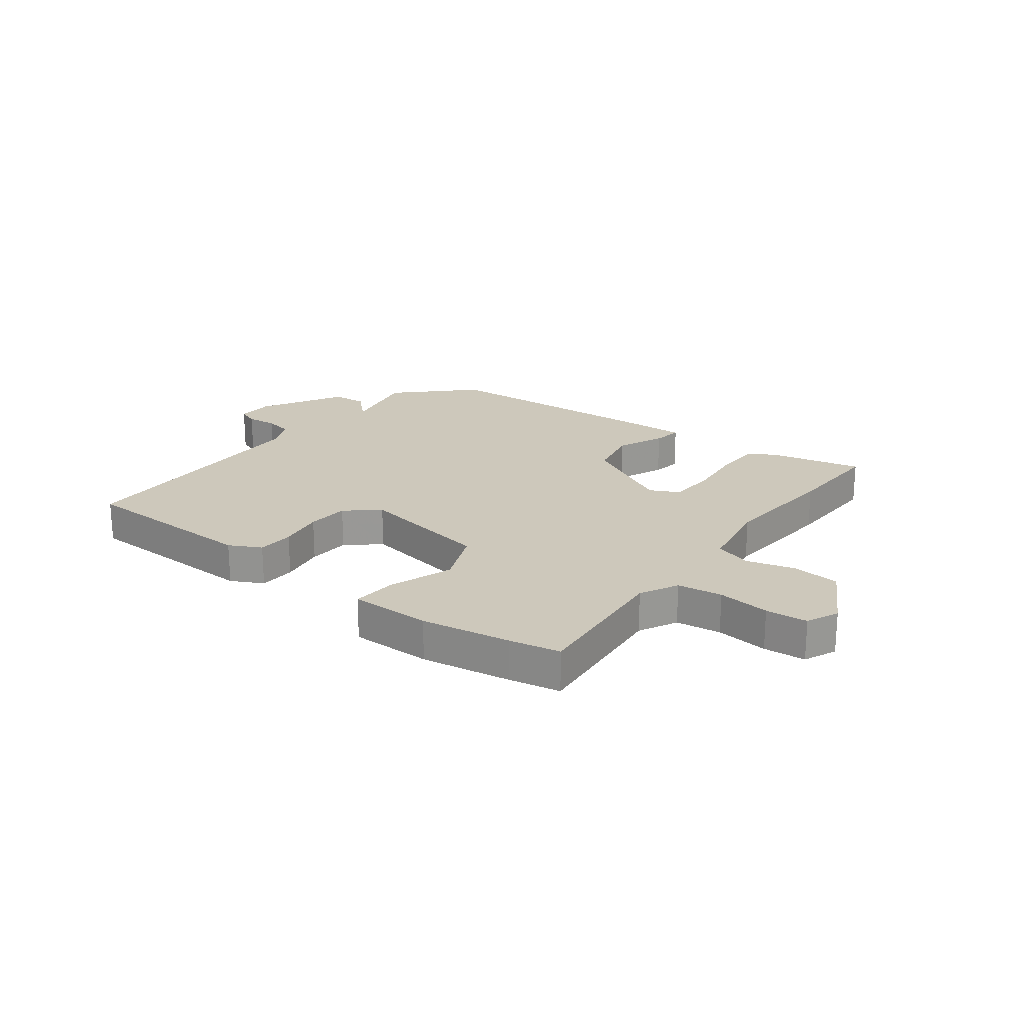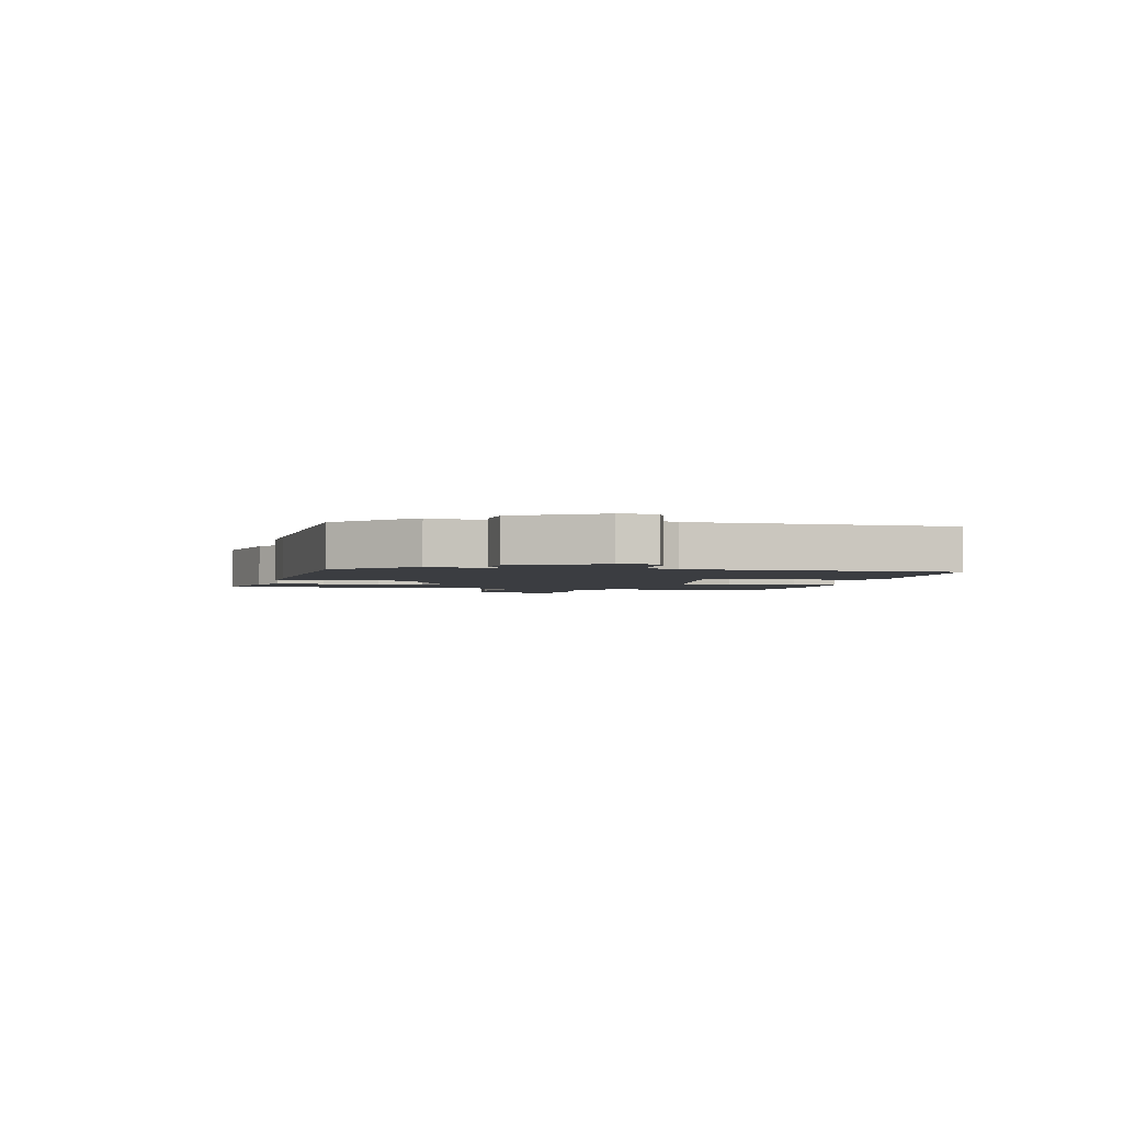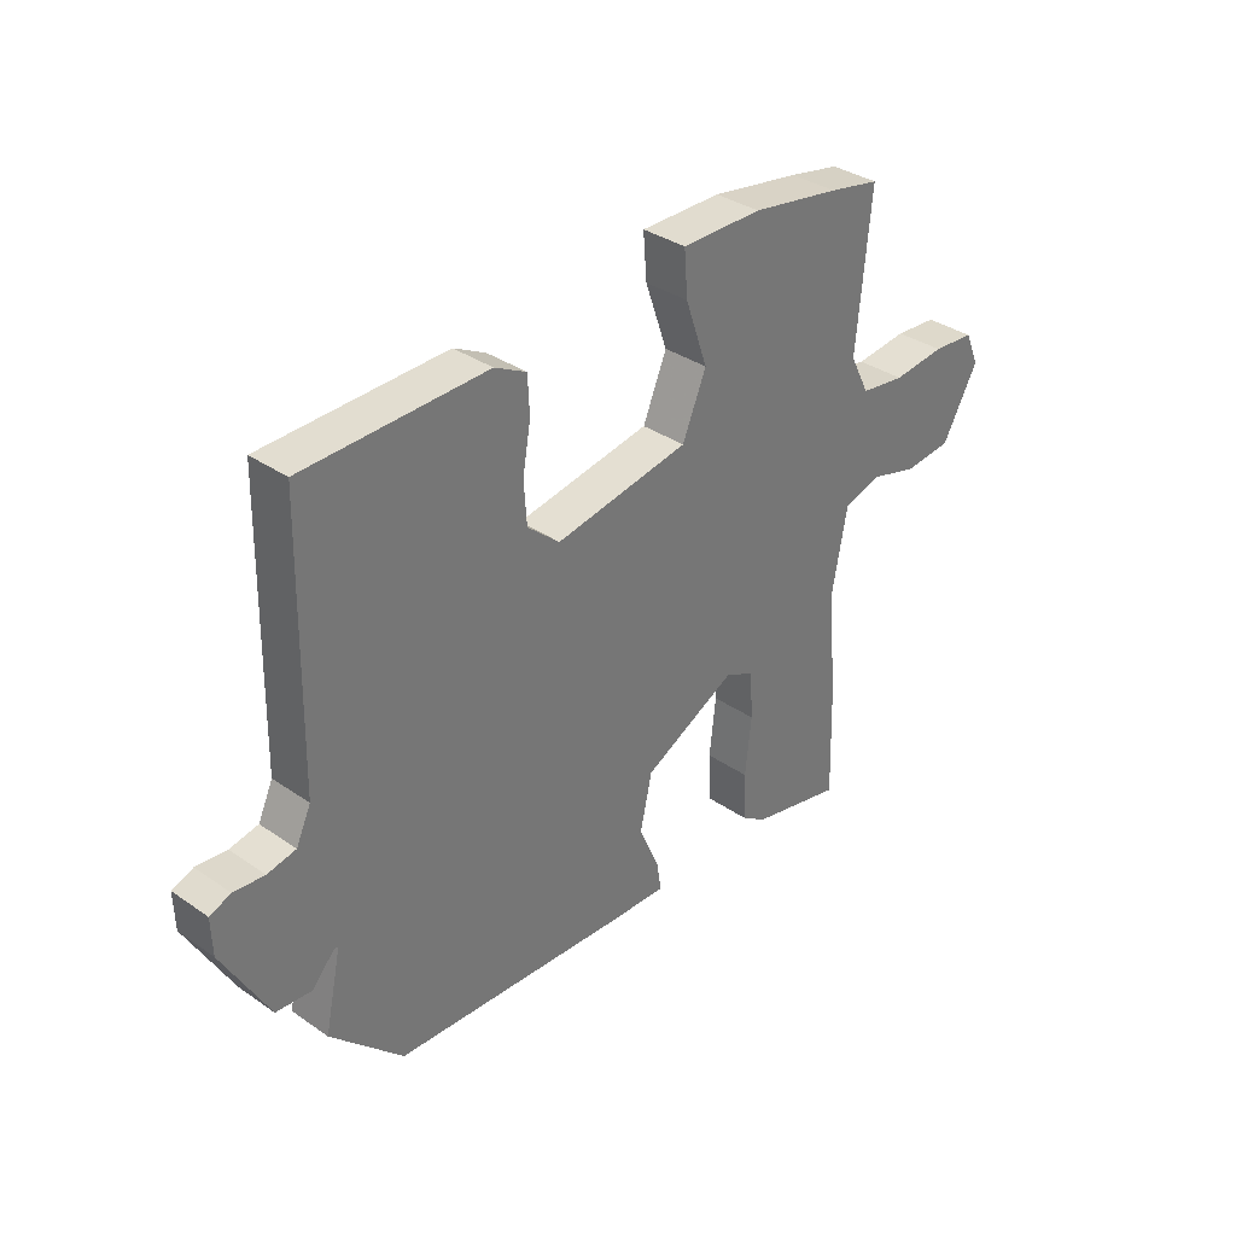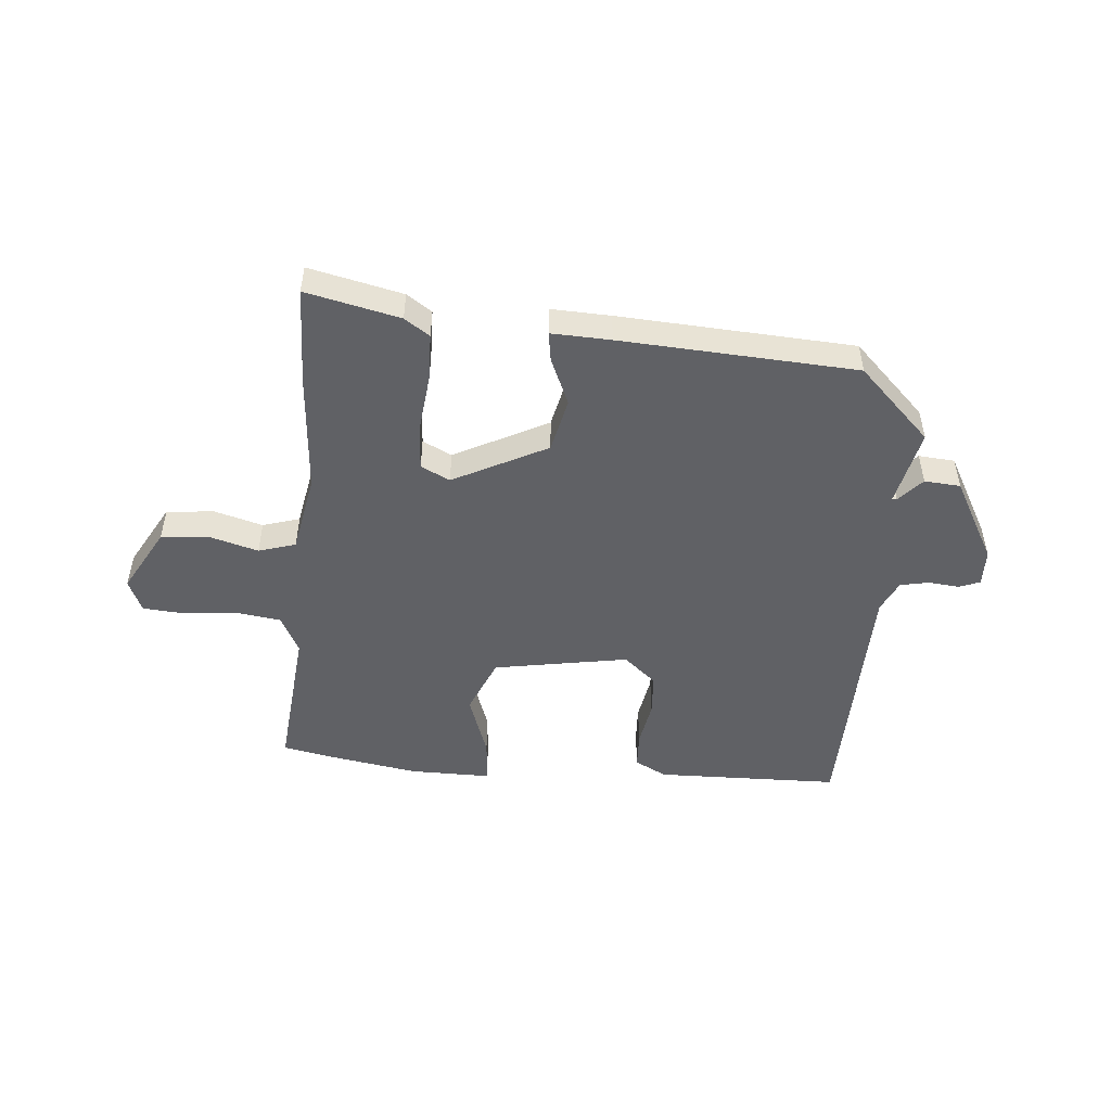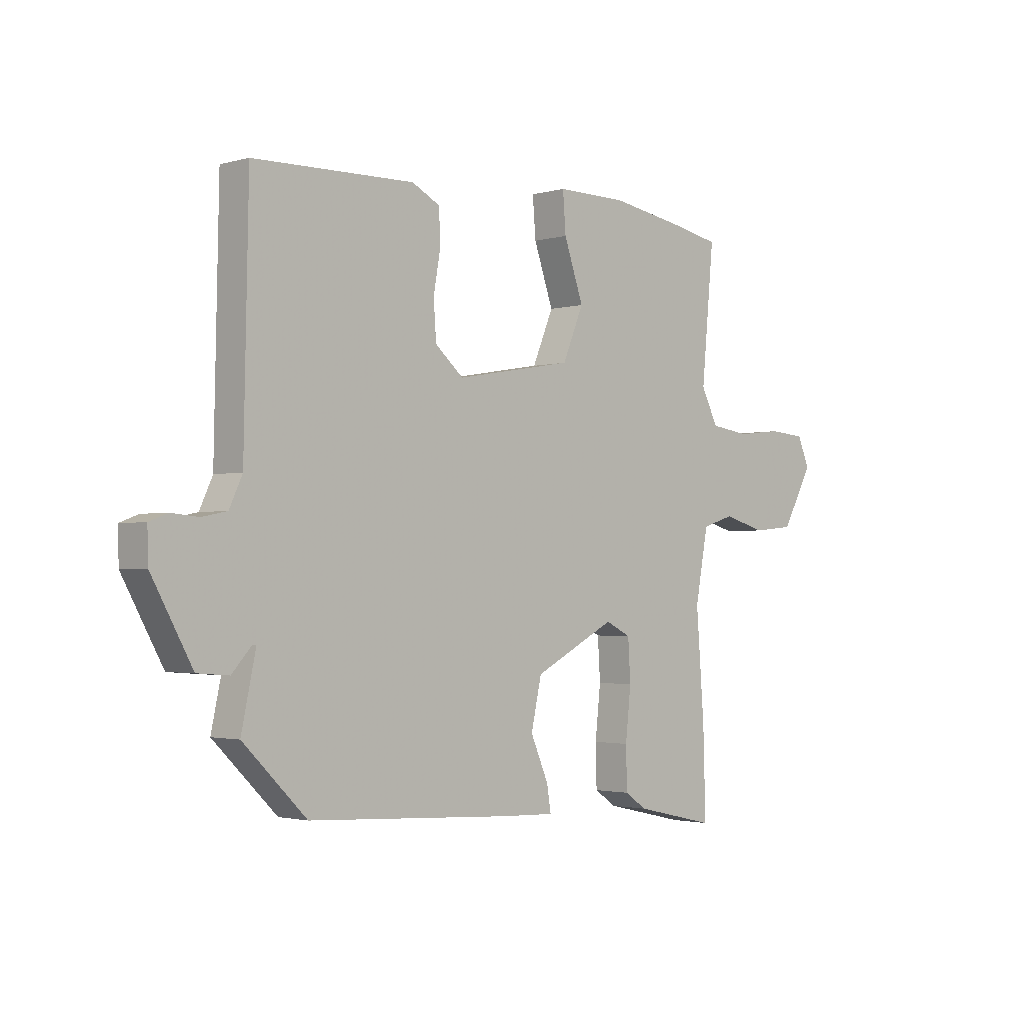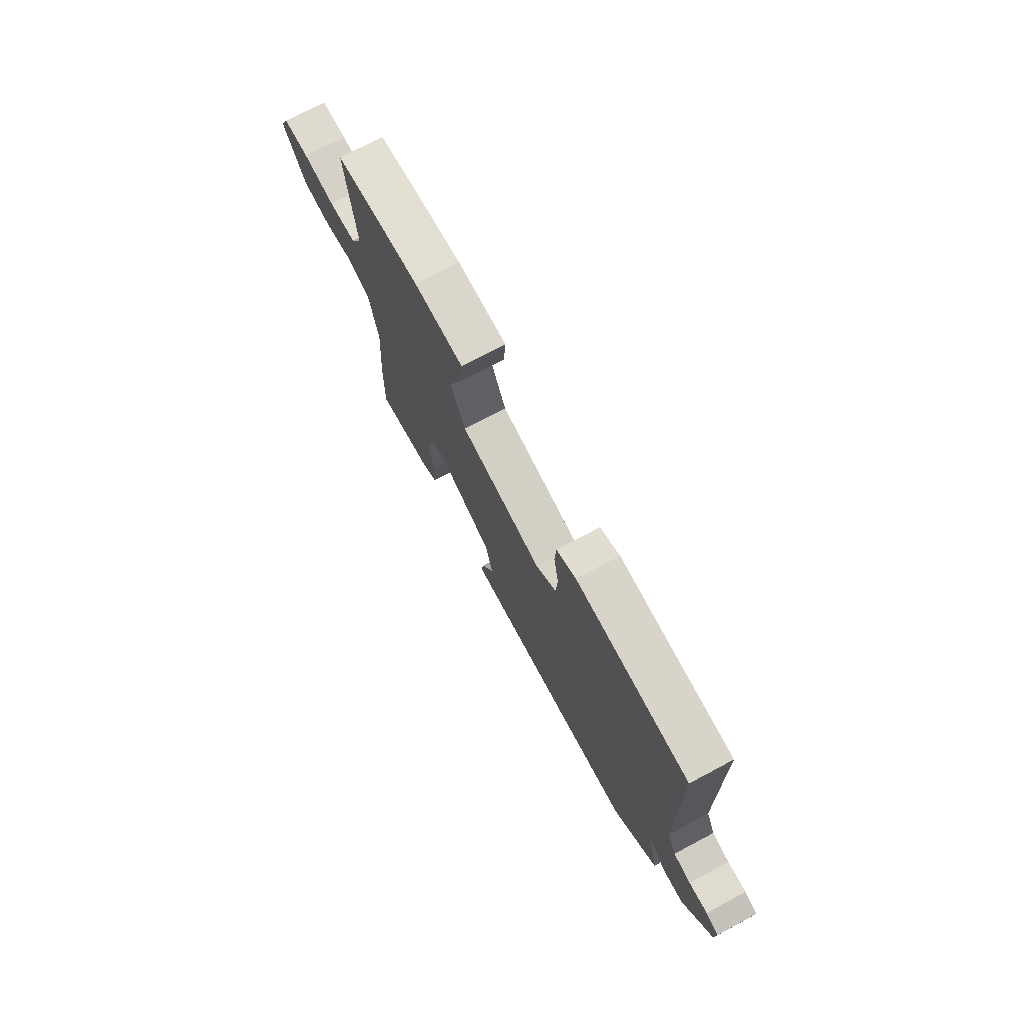
<metadata>
{"format":"obj","ext":"obj","renderer":"f3d","projection":"perspective","resolution":1024,"background":"white","views":[{"elev":21.8,"azim":37.3,"up":"+Y"},{"elev":-2.4,"azim":-103.1,"up":"+Y"},{"elev":34.6,"azim":-47.2,"up":"+Z"},{"elev":-49.5,"azim":175.0,"up":"+Y"},{"elev":-2.0,"azim":-45.3,"up":"+Z"},{"elev":74.0,"azim":-118.0,"up":"+Z"}]}
</metadata>
<code>
v 0.496 0.07 -0.364
v 0.501 0.07 -0.539
v 0.337 0.07 -0.502
v 0.293 0.07 -0.472
v 0.291 0.07 -0.389
v 0.302 0.07 -0.288
v 0.297 0.07 -0.206
v 0.246 0.07 -0.181
v 0.082 0.07 -0.265
v 0.061 0.07 -0.36
v 0.097 0.07 -0.443
v 0.105 0.07 -0.494
v 0.001 0.07 -0.49
v -0.411 0.07 -0.466
v -0.538 0.07 -0.341
v -0.509 0.07 -0.206
v -0.517 0.07 -0.206
v -0.556 0.07 -0.249
v -0.619 0.07 -0.244
v -0.7 0.07 -0.098
v -0.702 0.07 -0.033
v -0.665 0.07 -0.019
v -0.611 0.07 -0.024
v -0.561 0.07 -0.014
v -0.535 0.07 0.042
v -0.526 0.07 0.499
v -0.204 0.07 0.506
v -0.148 0.07 0.477
v -0.145 0.07 0.412
v -0.159 0.07 0.332
v -0.154 0.07 0.258
v -0.097 0.07 0.209
v 0.139 0.07 0.25
v 0.181 0.07 0.35
v 0.142 0.07 0.462
v 0.136 0.07 0.54
v 0.278 0.07 0.539
v 0.434 0.07 0.513
v 0.524 0.07 0.495
v 0.499 0.07 0.233
v 0.533 0.07 0.166
v 0.612 0.07 0.155
v 0.704 0.07 0.165
v 0.778 0.07 0.159
v 0.803 0.07 0.102
v 0.74 0.07 -0.011
v 0.656 0.07 -0.019
v 0.571 0.07 0.005
v 0.506 0.07 -0.015
v 0.48 0.07 -0.154
v 0.496 0 -0.364
v 0.501 0 -0.539
v 0.337 0 -0.502
v 0.293 0 -0.472
v 0.291 0 -0.389
v 0.302 0 -0.288
v 0.297 0 -0.206
v 0.246 0 -0.181
v 0.082 0 -0.265
v 0.061 0 -0.36
v 0.097 0 -0.443
v 0.105 0 -0.494
v 0.001 0 -0.49
v -0.411 0 -0.466
v -0.538 0 -0.341
v -0.509 0 -0.206
v -0.517 0 -0.206
v -0.556 0 -0.249
v -0.619 0 -0.244
v -0.7 0 -0.098
v -0.702 0 -0.033
v -0.665 0 -0.019
v -0.611 0 -0.024
v -0.561 0 -0.014
v -0.535 0 0.042
v -0.526 0 0.499
v -0.204 0 0.506
v -0.148 0 0.477
v -0.145 0 0.412
v -0.159 0 0.332
v -0.154 0 0.258
v -0.097 0 0.209
v 0.139 0 0.25
v 0.181 0 0.35
v 0.142 0 0.462
v 0.136 0 0.54
v 0.278 0 0.539
v 0.434 0 0.513
v 0.524 0 0.495
v 0.499 0 0.233
v 0.533 0 0.166
v 0.612 0 0.155
v 0.704 0 0.165
v 0.778 0 0.159
v 0.803 0 0.102
v 0.74 0 -0.011
v 0.656 0 -0.019
v 0.571 0 0.005
v 0.506 0 -0.015
v 0.48 0 -0.154
f 46 47 48
f 45 46 48
f 44 45 48
f 43 44 48
f 42 43 48
f 41 42 48 49
f 40 41 49 50
f 38 39 40
f 37 38 40
f 36 37 40
f 35 36 40
f 34 35 40
f 33 34 40 50
f 28 29 30
f 27 28 30
f 26 27 30
f 25 26 30
f 24 25 30 31
f 21 22 23
f 20 21 23
f 19 20 23
f 18 19 23
f 17 18 23
f 16 17 23 24
f 14 15 16
f 13 14 16
f 12 13 16
f 11 12 16
f 10 11 16
f 24 31 32
f 16 24 32
f 10 16 32
f 9 10 32
f 4 5 6
f 3 4 6
f 2 3 6
f 1 2 6
f 50 1 6
f 50 6 7
f 33 50 7 8
f 8 9 32 33
f 98 97 96
f 98 96 95
f 98 95 94
f 98 94 93
f 98 93 92
f 99 98 92 91
f 100 99 91 90
f 90 89 88
f 90 88 87
f 90 87 86
f 90 86 85
f 90 85 84
f 100 90 84 83
f 80 79 78
f 80 78 77
f 80 77 76
f 80 76 75
f 81 80 75 74
f 73 72 71
f 73 71 70
f 73 70 69
f 73 69 68
f 73 68 67
f 74 73 67 66
f 66 65 64
f 66 64 63
f 66 63 62
f 66 62 61
f 66 61 60
f 82 81 74
f 82 74 66
f 82 66 60
f 82 60 59
f 56 55 54
f 56 54 53
f 56 53 52
f 56 52 51
f 56 51 100
f 57 56 100
f 58 57 100 83
f 83 82 59 58
f 1 51 52 2
f 2 52 53 3
f 3 53 54 4
f 4 54 55 5
f 5 55 56 6
f 6 56 57 7
f 7 57 58 8
f 8 58 59 9
f 9 59 60 10
f 10 60 61 11
f 11 61 62 12
f 12 62 63 13
f 13 63 64 14
f 14 64 65 15
f 15 65 66 16
f 16 66 67 17
f 17 67 68 18
f 18 68 69 19
f 19 69 70 20
f 20 70 71 21
f 21 71 72 22
f 22 72 73 23
f 23 73 74 24
f 24 74 75 25
f 25 75 76 26
f 26 76 77 27
f 27 77 78 28
f 28 78 79 29
f 29 79 80 30
f 30 80 81 31
f 31 81 82 32
f 32 82 83 33
f 33 83 84 34
f 34 84 85 35
f 35 85 86 36
f 36 86 87 37
f 37 87 88 38
f 38 88 89 39
f 39 89 90 40
f 40 90 91 41
f 41 91 92 42
f 42 92 93 43
f 43 93 94 44
f 44 94 95 45
f 45 95 96 46
f 46 96 97 47
f 47 97 98 48
f 48 98 99 49
f 49 99 100 50
f 50 100 51 1

</code>
